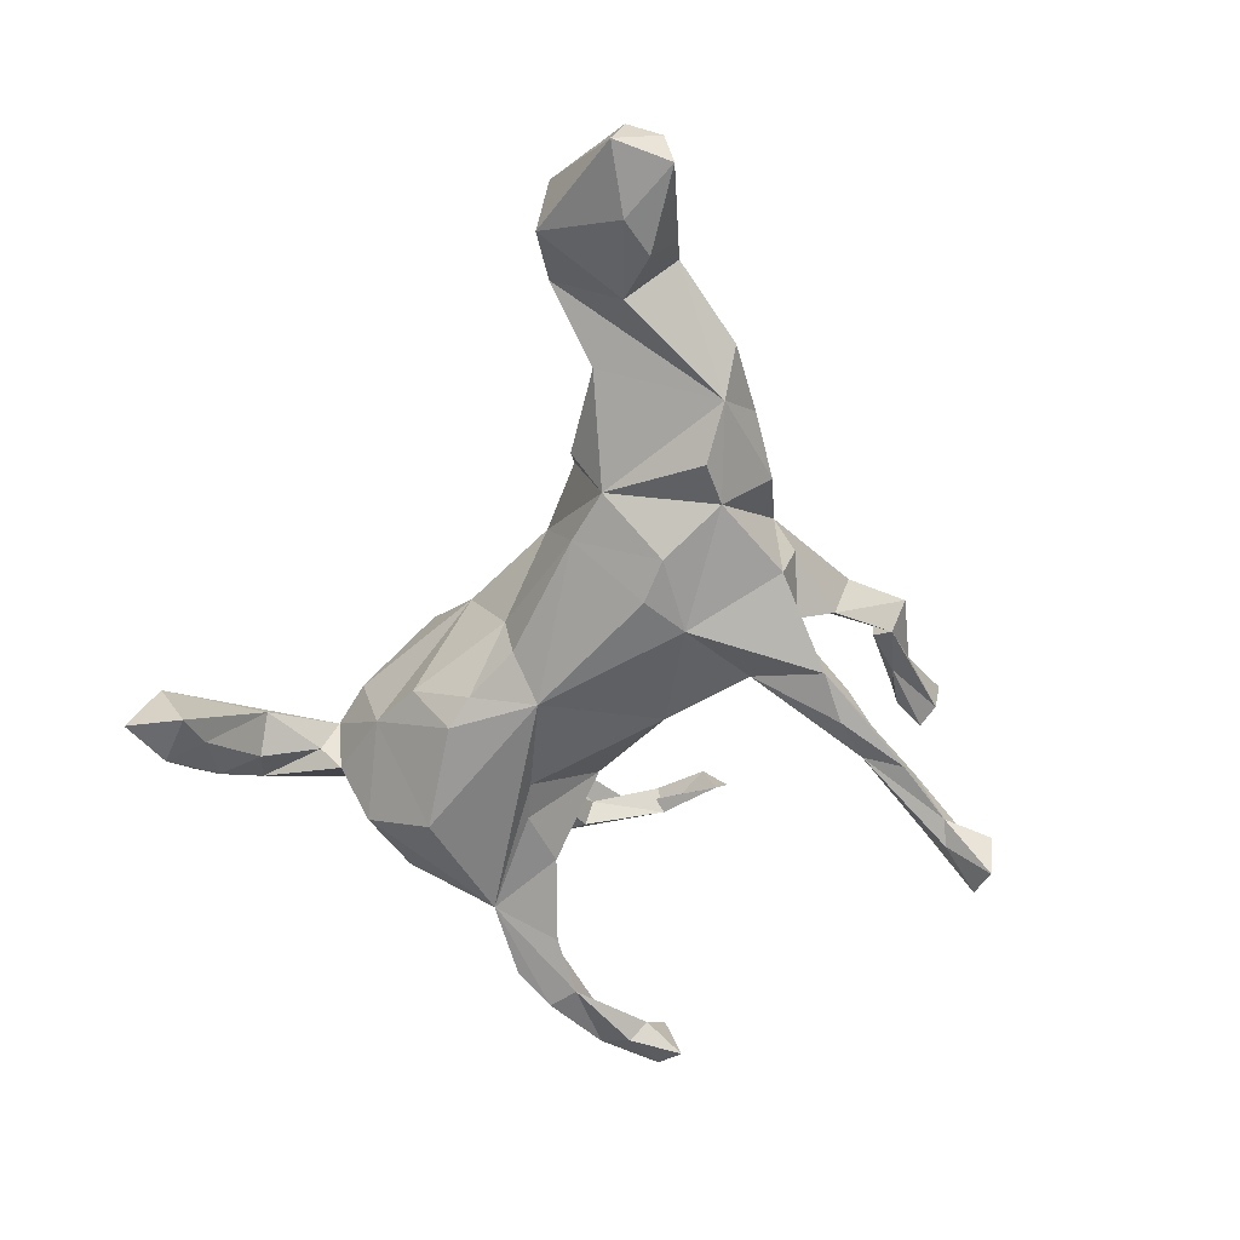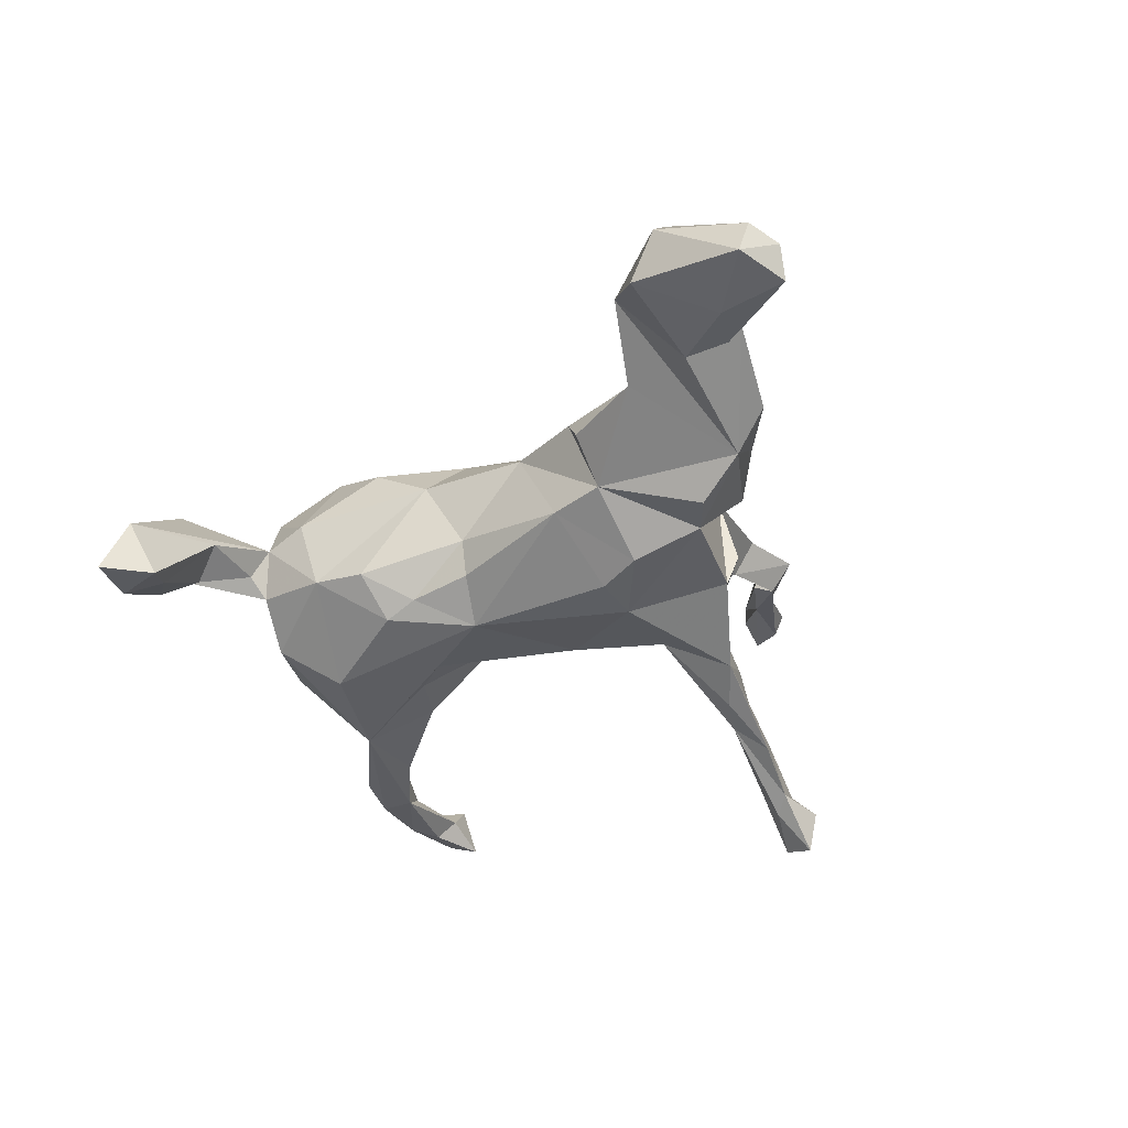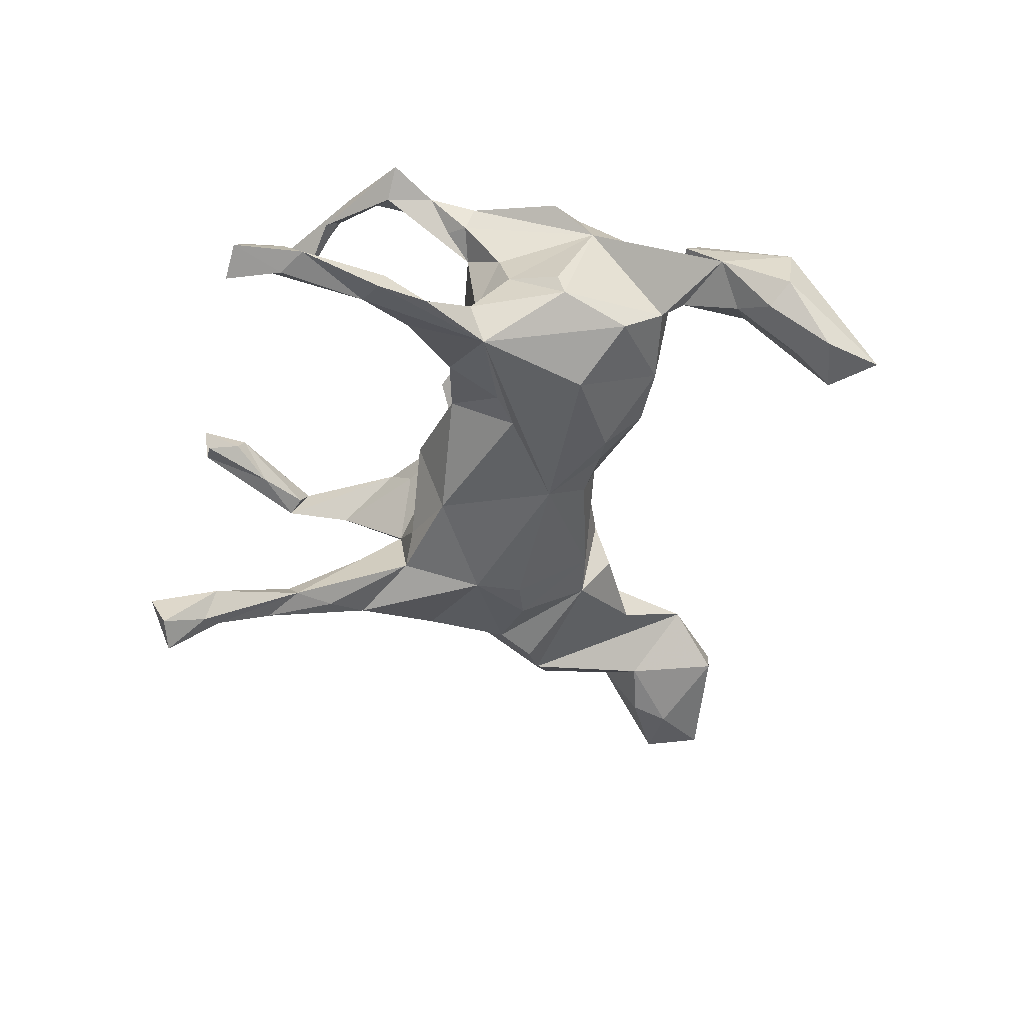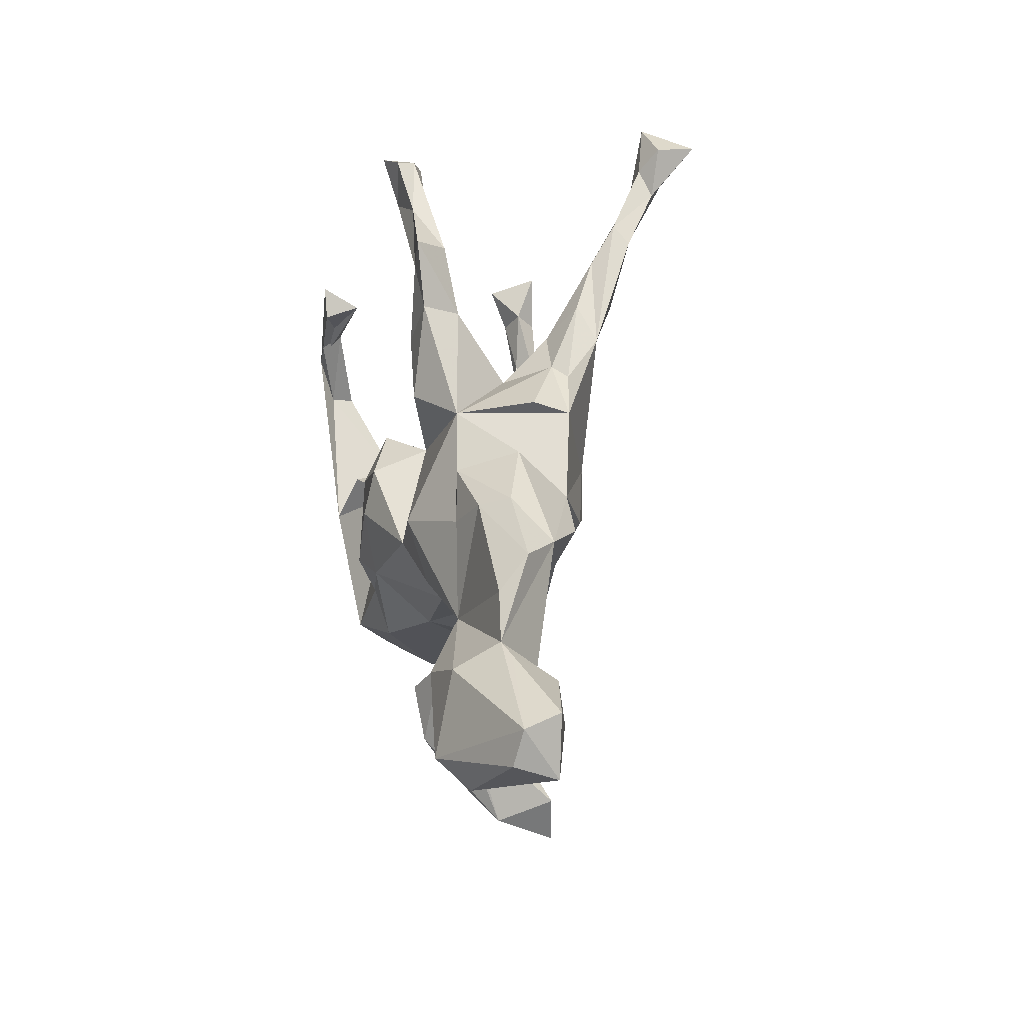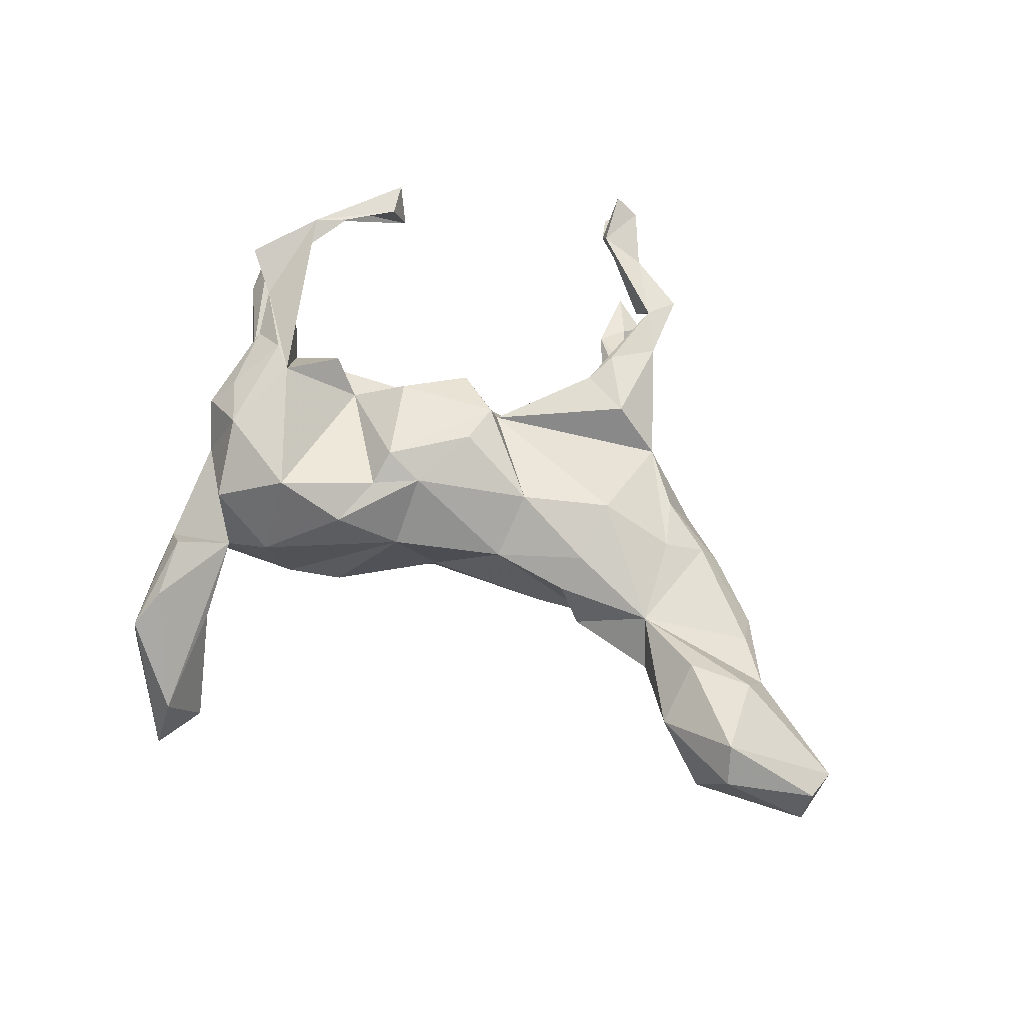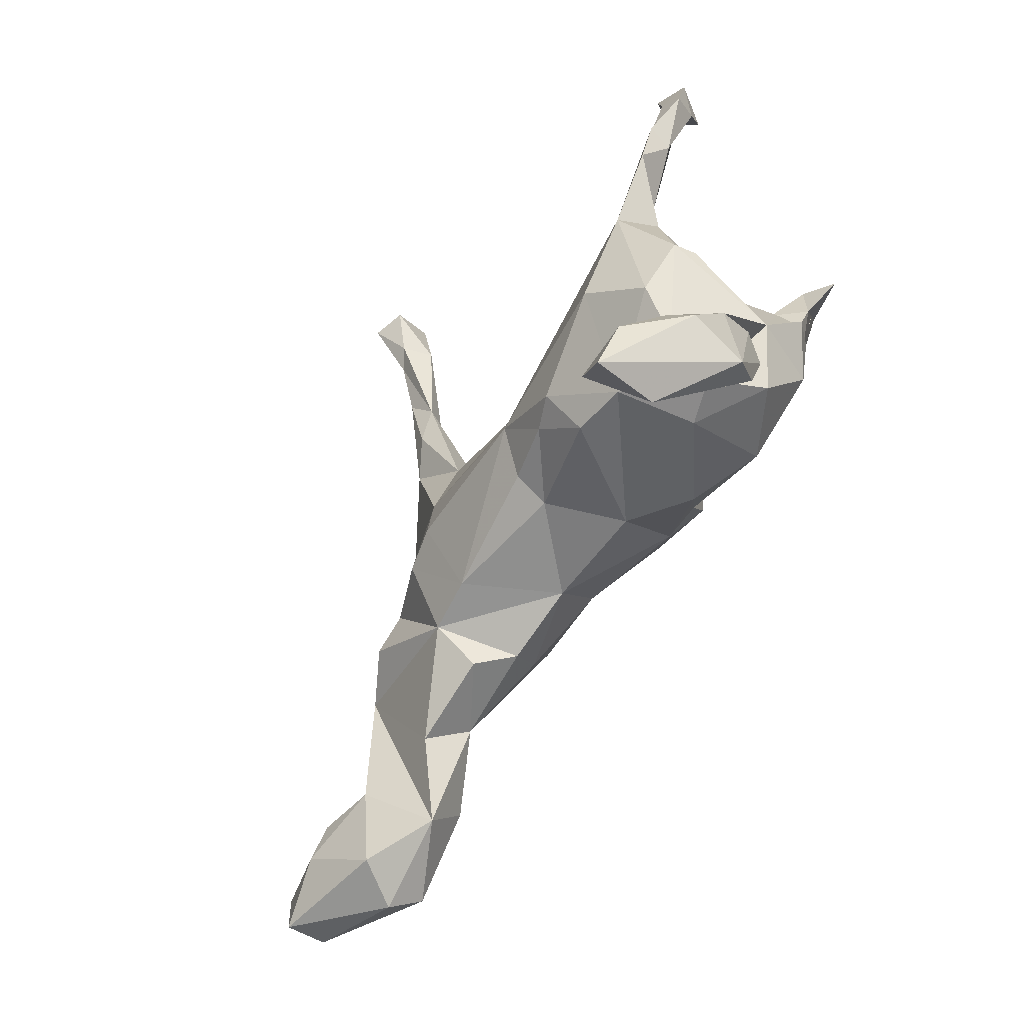
<metadata>
{"format":"obj","ext":"obj","renderer":"f3d","projection":"perspective","resolution":1024,"background":"white","views":[{"elev":-58.2,"azim":65.9,"up":"+Z"},{"elev":-37.4,"azim":46.0,"up":"+Z"},{"elev":-45.4,"azim":-85.7,"up":"+Z"},{"elev":3.6,"azim":83.9,"up":"+Y"},{"elev":63.8,"azim":24.8,"up":"+Z"},{"elev":-72.6,"azim":-121.7,"up":"+Y"}]}
</metadata>
<code>
v 0.8197 -0.2258 0.008163
v 0.808 -0.2048 -0.04665
v 0.8076 -0.2813 0.02279
v 0.8033 -0.302 -0.04429
v 0.7061 -0.2379 -0.06431
v 0.6682 -0.179 -0.05968
v 0.6676 -0.3396 0.06979
v 0.6801 -0.1385 0.009682
v 0.6499 -0.2938 0.1214
v 0.579 0.00172 -0.02493
v 0.6486 -0.1224 0.02369
v 0.5903 -0.05365 0.02034
v 0.5092 0.01433 -0.07287
v 0.6342 -0.1642 0.09412
v 0.6143 -0.3369 -0.003912
v 0.5812 -0.1824 -0.03648
v 0.4833 0.08062 -0.00864
v 0.5231 -0.2781 0.0631
v 0.3989 0.1484 -0.02989
v 0.4212 0.02393 -0.1176
v 0.4537 0.06823 0.03877
v 0.3667 0.07513 -0.1106
v 0.5304 -0.1815 0.1189
v 0.4457 -0.1718 -0.001338
v 0.3937 0.03853 0.06815
v 0.304 0.207 -0.1226
v 0.3164 0.2253 -0.06361
v 0.3674 0.1178 0.06537
v 0.2939 0.2068 0.05909
v 0.1832 0.3692 0.04747
v 0.2065 0.2816 -0.1058
v 0.1006 0.6502 -0.3012
v 0.1993 0.3255 -0.1824
v 0.2188 0.3809 0.1063
v 0.2156 0.4872 0.1165
v 0.07852 0.654 -0.3645
v 0.07728 0.6149 -0.272
v 0.1286 0.456 -0.1831
v 0.2261 0.2653 -0.131
v 0.09636 0.5728 -0.2912
v 0.4159 -0.1132 0.06795
v 0.2925 -0.08864 -0.07228
v 0.008135 0.1364 0.08905
v 0.02514 0.6546 -0.346
v 0.1317 0.4903 -0.2466
v 0.1774 0.4778 0.06945
v 0.145 0.378 -0.212
v 0.1141 0.5183 -0.2227
v 0.1185 0.5438 0.1174
v 0.1701 0.3823 -0.1531
v 0.2164 0.2329 0.1231
v 0.2616 0.0257 -0.1466
v 0.03788 0.6869 -0.283
v 0.0434 0.5707 -0.2605
v 0.1045 0.4342 -0.2178
v 0.2752 0.03209 0.1379
v 0.06278 0.5906 -0.3109
v 0.1686 0.1054 -0.1616
v 0.1401 0.3277 -0.1054
v 0.1642 0.2548 -0.02975
v 0.05307 0.6283 0.1113
v 0.1533 0.4567 0.08012
v 0.298 -0.1439 0.00291
v 0.125 0.2366 -0.142
v 0.1795 0.4475 0.1186
v 0.1569 0.3255 0.1241
v 0.1015 0.5192 0.08915
v 0.07478 0.6269 0.1407
v 0.1345 0.2743 0.1137
v 0.2704 -0.06845 0.1056
v 0.1891 0.02715 -0.16
v 0.2561 -0.1202 0.06235
v 0.09612 0.232 0.06458
v 0.01649 0.6172 0.09758
v 0.04378 0.5551 0.1378
v 0.1246 -0.1096 0.06967
v 0.03286 0.5655 0.1167
v 0.03339 0.634 0.1619
v -0.05153 -0.04458 -0.1522
v 0.08157 0.2212 -0.09771
v 0.2015 -0.09916 -0.08018
v -0.01066 0.1545 -0.1257
v 0.133 -0.01463 0.1376
v 0.01283 0.1013 0.1794
v -0.008379 -0.1069 -0.1001
v -0.04641 0.1965 -0.008619
v -0.06425 0.1569 0.1534
v -0.194 0.1214 -0.05059
v -0.04613 -0.08097 0.1742
v -0.05122 -0.1684 0.07948
v 0.003806 0.02696 0.1963
v -0.103 -0.1404 -0.1186
v -0.1174 -0.1182 0.1722
v -0.15 0.07551 0.1883
v -0.1477 -0.1995 0.146
v -0.1092 -0.06387 0.2007
v 0.002711 -0.1269 -0.0419
v -0.2096 0.009842 -0.1307
v -0.3009 0.3908 0.1952
v -0.1558 -0.2175 -0.07518
v -0.2392 0.04633 0.1348
v -0.1575 -0.1516 -0.1389
v -0.3131 0.3734 0.2507
v -0.2425 -0.2463 -0.06151
v -0.3243 0.4263 0.2538
v -0.2719 0.0324 -0.13
v -0.2671 -0.2709 0.06193
v -0.2822 0.07311 0.1965
v -0.4331 0.2911 0.2589
v -0.4331 0.04228 -0.1688
v -0.4046 0.3385 0.2228
v -0.3388 0.11 -0.1188
v -0.4636 0.1264 -0.1134
v -0.3467 1.3e-05 0.2289
v -0.3772 0.0785 0.1232
v -0.4658 0.168 -0.1537
v -0.3256 -0.1154 -0.1709
v -0.4047 0.1324 0.1682
v -0.4433 0.2184 0.2354
v -0.3832 0.3173 0.2561
v -0.3835 0.03709 0.2268
v -0.2594 -0.1958 0.1931
v -0.3894 0.06098 -0.02798
v -0.336 -0.6198 -0.1737
v -0.4235 0.01763 0.05719
v -0.2913 -0.5395 -0.1684
v -0.4566 0.06357 -0.102
v -0.3638 -0.2629 -0.04263
v -0.4439 -0.001521 -0.01754
v -0.5965 0.453 -0.1657
v -0.4403 -0.1492 0.09775
v -0.5402 0.2341 -0.1713
v -0.5791 0.3818 -0.1364
v -0.3202 -0.581 -0.07048
v -0.3389 -0.2832 0.0399
v -0.3973 -0.1966 -0.1067
v -0.361 -0.302 -0.01456
v -0.326 -0.407 -0.01903
v -0.4656 -0.0976 -0.08873
v -0.4588 0.1391 0.2073
v -0.3933 -0.1244 0.2035
v -0.5736 0.2797 -0.1317
v -0.3382 -0.4906 -0.1384
v -0.6473 0.4335 -0.1435
v -0.4701 0.2157 0.1996
v -0.47 -0.08698 -0.05105
v -0.4327 0.0786 0.1517
v -0.5629 0.1956 -0.1404
v -0.5367 0.129 -0.1803
v -0.3697 -0.2415 0.1358
v -0.6048 0.4269 -0.086
v -0.6034 0.3605 -0.1674
v -0.5172 0.1979 0.2324
v -0.4329 -0.04826 0.1928
v -0.4106 -0.3352 0.08308
v -0.5758 0.203 -0.1828
v -0.4402 0.0623 0.1914
v -0.6339 0.3217 -0.155
v -0.6167 0.3591 -0.1141
v -0.3836 -0.3924 -0.06039
v -0.4661 -0.08444 0.1566
v -0.3805 -0.5383 -0.1631
v -0.4384 -0.312 0.04558
v -0.4518 -0.3695 -0.0134
v -0.4434 -0.4809 -0.06943
v -0.4226 -0.4916 0.02504
v -0.3975 -0.4345 0.06485
v -0.4158 -0.4452 -0.09827
f 120 111 103
f 99 103 111
f 109 120 103
f 119 111 120
f 109 119 120
f 145 111 119
f 29 51 43
f 69 43 51
f 56 29 43
f 101 96 94
f 84 94 96
f 43 101 94
f 93 96 101
f 18 9 23
f 14 23 9
f 41 18 23
f 103 99 105
f 109 105 99
f 109 103 105
f 109 99 111
f 114 119 109
f 115 119 114
f 140 114 109
f 66 69 51
f 73 43 69
f 25 29 56
f 83 56 43
f 83 84 91
f 96 91 84
f 87 94 84
f 84 83 43
f 70 56 83
f 89 91 96
f 11 14 1
f 9 1 14
f 41 14 11
f 41 23 14
f 3 1 9
f 18 7 9
f 3 9 7
f 15 7 18
f 124 126 134
f 138 134 126
f 162 143 126
f 138 126 143
f 124 162 126
f 168 143 162
f 156 110 149
f 127 149 110
f 156 149 148
f 113 148 149
f 158 156 148
f 132 110 156
f 132 116 110
f 112 110 116
f 113 116 132
f 159 158 148
f 132 156 158
f 158 152 132
f 133 132 152
f 144 152 158
f 54 57 55
f 40 55 57
f 38 54 55
f 44 57 54
f 45 55 40
f 36 40 57
f 54 53 44
f 36 44 53
f 37 53 54
f 36 57 44
f 32 40 36
f 53 32 36
f 37 40 32
f 37 32 53
f 165 162 124
f 139 127 110
f 113 149 127
f 83 76 70
f 72 70 76
f 17 21 10
f 12 10 21
f 13 17 10
f 28 21 17
f 131 150 141
f 122 141 150
f 161 131 141
f 107 122 150
f 114 141 122
f 154 161 141
f 157 131 161
f 121 154 141
f 157 161 154
f 28 19 29
f 22 29 19
f 17 19 28
f 13 19 17
f 147 131 157
f 121 157 154
f 108 101 115
f 43 115 101
f 87 43 94
f 140 147 157
f 125 131 147
f 115 125 147
f 129 131 125
f 147 118 115
f 140 115 118
f 140 118 147
f 84 43 87
f 60 43 73
f 29 60 30
f 73 30 60
f 121 140 157
f 73 69 30
f 46 30 69
f 65 46 69
f 34 29 30
f 35 30 46
f 88 43 86
f 80 86 43
f 80 43 60
f 102 79 92
f 85 92 79
f 129 139 146
f 131 146 139
f 70 72 41
f 63 41 72
f 56 70 41
f 16 15 18
f 93 95 89
f 90 89 95
f 96 93 89
f 122 95 93
f 90 76 89
f 83 89 76
f 97 76 90
f 107 90 95
f 101 122 93
f 107 95 122
f 41 12 21
f 25 41 21
f 11 12 41
f 10 12 11
f 6 11 8
f 1 8 11
f 24 18 41
f 13 18 24
f 63 24 41
f 2 8 1
f 4 2 1
f 4 1 3
f 7 4 3
f 15 4 7
f 78 68 61
f 49 61 68
f 77 78 61
f 75 68 78
f 75 78 77
f 74 77 61
f 82 79 98
f 110 98 79
f 58 71 79
f 81 79 71
f 127 139 129
f 131 129 146
f 88 98 106
f 110 106 98
f 88 82 98
f 82 58 79
f 52 71 58
f 123 127 129
f 112 88 106
f 64 58 82
f 113 123 112
f 88 112 123
f 116 113 112
f 127 123 113
f 43 88 123
f 110 112 106
f 64 47 33
f 45 33 47
f 58 64 33
f 55 47 64
f 59 55 64
f 26 33 39
f 50 39 33
f 115 145 119
f 153 111 145
f 65 62 46
f 67 46 62
f 75 62 65
f 49 65 35
f 34 35 65
f 46 49 35
f 75 65 49
f 30 35 34
f 66 34 65
f 153 109 111
f 67 62 75
f 68 75 49
f 61 46 67
f 61 49 46
f 77 74 67
f 61 67 74
f 75 77 67
f 25 56 41
f 28 25 21
f 48 40 37
f 152 144 130
f 151 130 144
f 133 152 130
f 133 130 151
f 159 133 151
f 54 48 37
f 38 48 54
f 45 40 48
f 144 159 151
f 142 133 159
f 132 133 142
f 148 142 159
f 159 144 158
f 33 45 48
f 47 55 45
f 113 132 142
f 113 142 148
f 101 114 122
f 121 141 114
f 83 91 89
f 28 29 25
f 108 114 101
f 115 114 108
f 59 38 55
f 38 50 33
f 48 38 33
f 59 50 38
f 166 124 134
f 166 165 124
f 168 162 165
f 160 143 168
f 164 168 165
f 104 136 117
f 110 117 136
f 102 104 117
f 128 136 104
f 79 102 117
f 100 104 102
f 110 79 117
f 139 110 136
f 128 139 136
f 58 33 26
f 22 58 26
f 125 123 129
f 115 43 123
f 22 52 58
f 81 71 52
f 97 92 85
f 164 137 160
f 138 160 137
f 168 164 160
f 128 137 164
f 80 64 82
f 29 22 26
f 42 52 22
f 128 131 139
f 20 42 22
f 81 52 42
f 81 85 79
f 76 81 42
f 97 85 81
f 100 92 97
f 90 100 97
f 102 92 100
f 164 131 128
f 90 104 100
f 128 104 135
f 107 135 104
f 90 107 104
f 150 135 107
f 137 128 135
f 135 138 137
f 134 138 135
f 143 160 138
f 135 164 163
f 166 163 164
f 86 82 88
f 80 82 86
f 60 64 80
f 31 26 39
f 60 59 64
f 59 31 50
f 39 50 31
f 60 31 59
f 164 165 166
f 5 4 15
f 16 5 15
f 2 4 5
f 16 6 5
f 2 5 6
f 11 6 16
f 16 18 13
f 42 13 24
f 11 16 13
f 63 42 24
f 72 42 63
f 20 13 42
f 97 81 76
f 72 76 42
f 10 11 13
f 131 135 150
f 13 22 19
f 20 22 13
f 123 125 115
f 2 6 8
f 60 29 31
f 27 31 29
f 26 31 27
f 26 27 29
f 155 166 167
f 134 167 166
f 135 167 134
f 155 163 166
f 135 155 167
f 135 163 155
f 131 164 135
f 66 65 69
f 145 115 140
f 51 34 66
f 140 153 145
f 140 109 153
f 51 29 34
f 140 121 114

</code>
